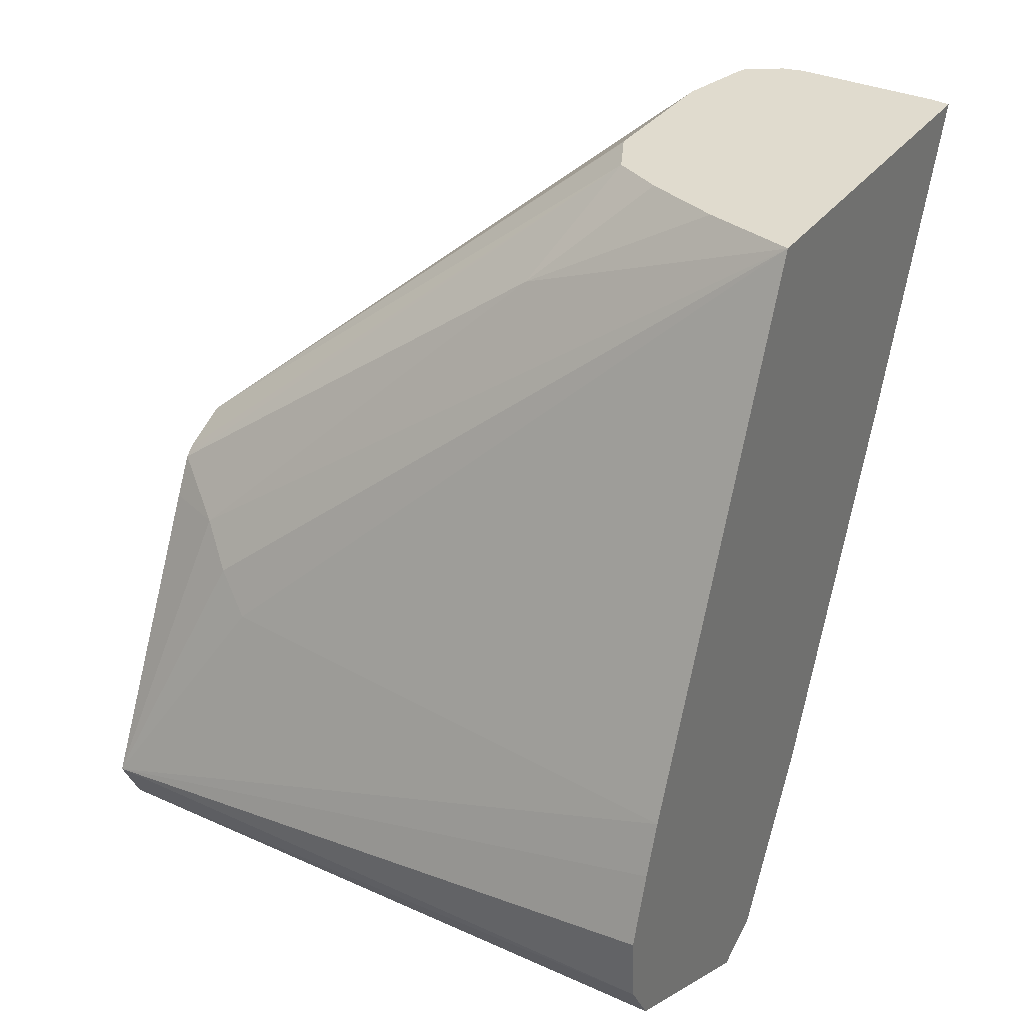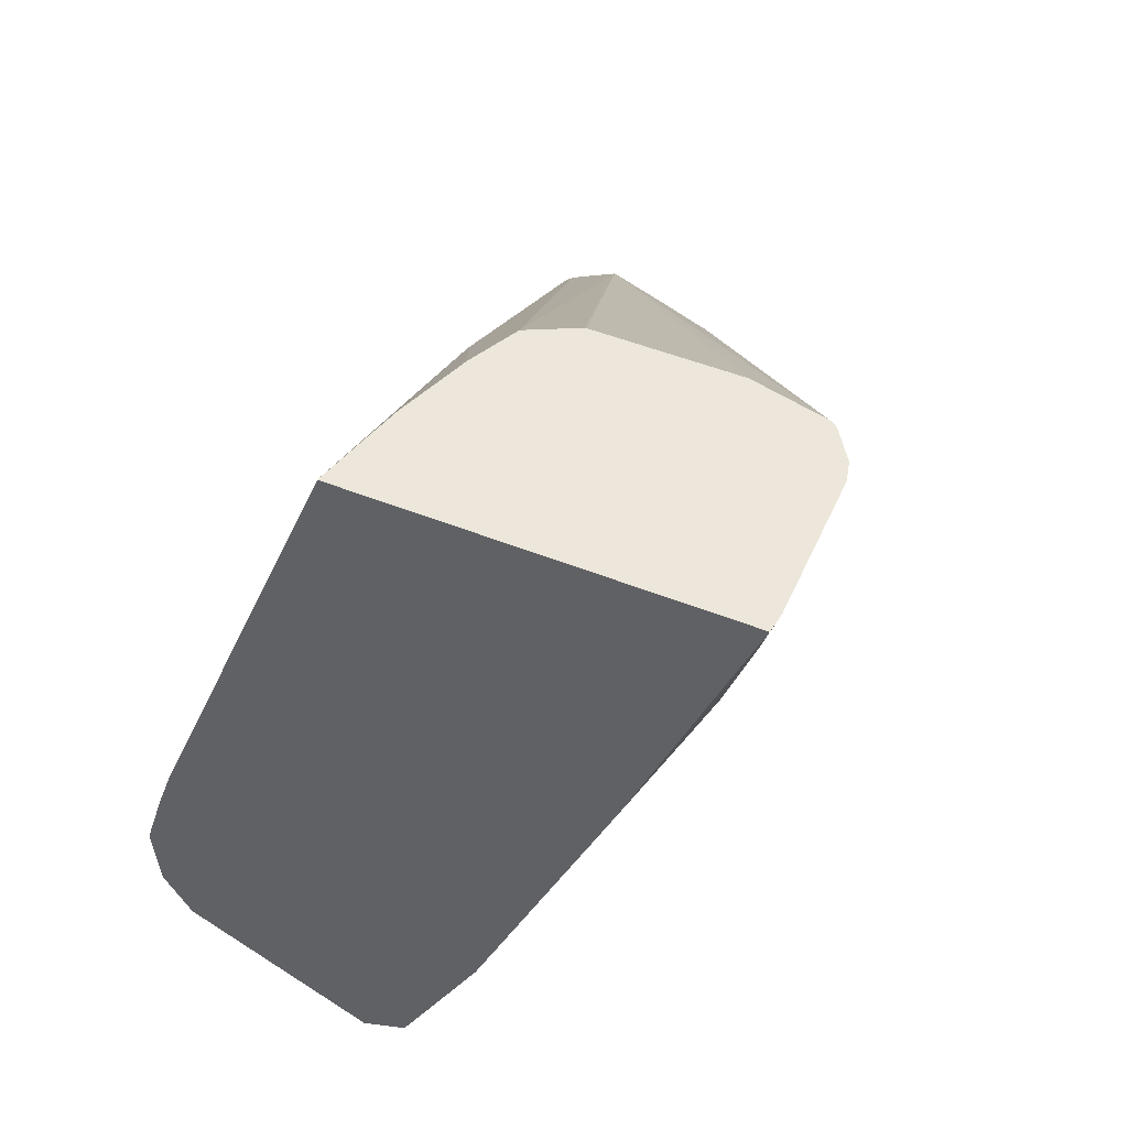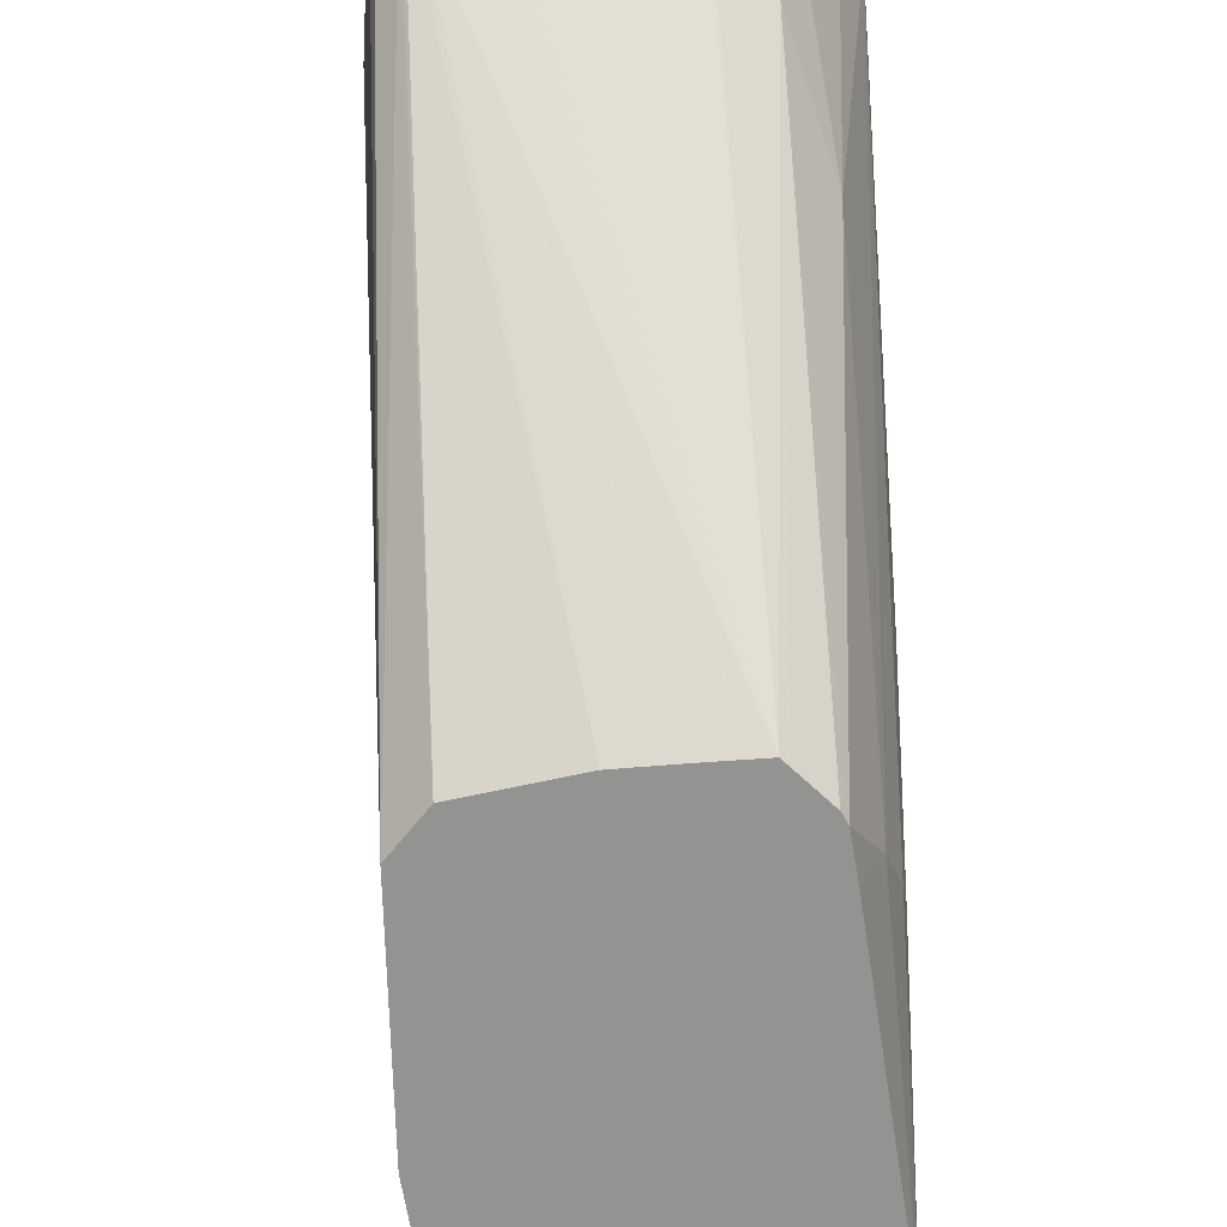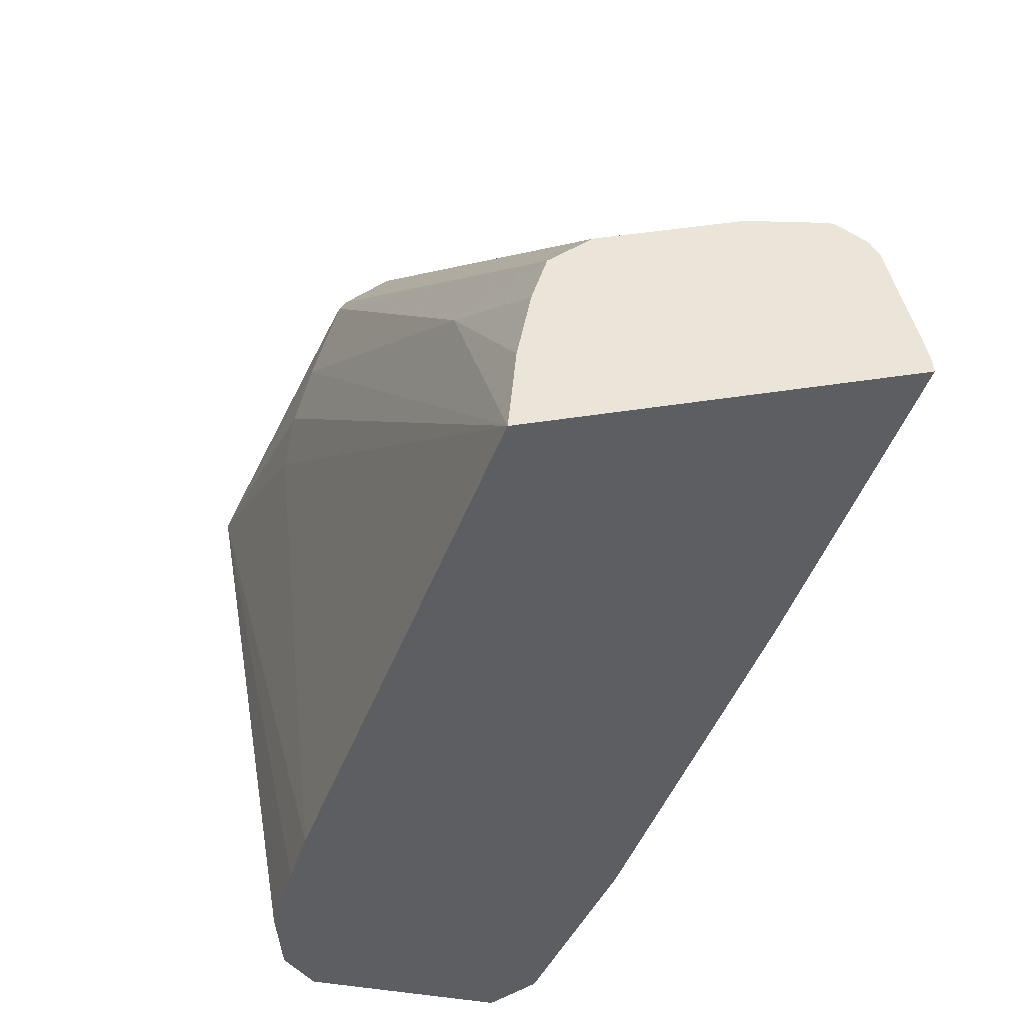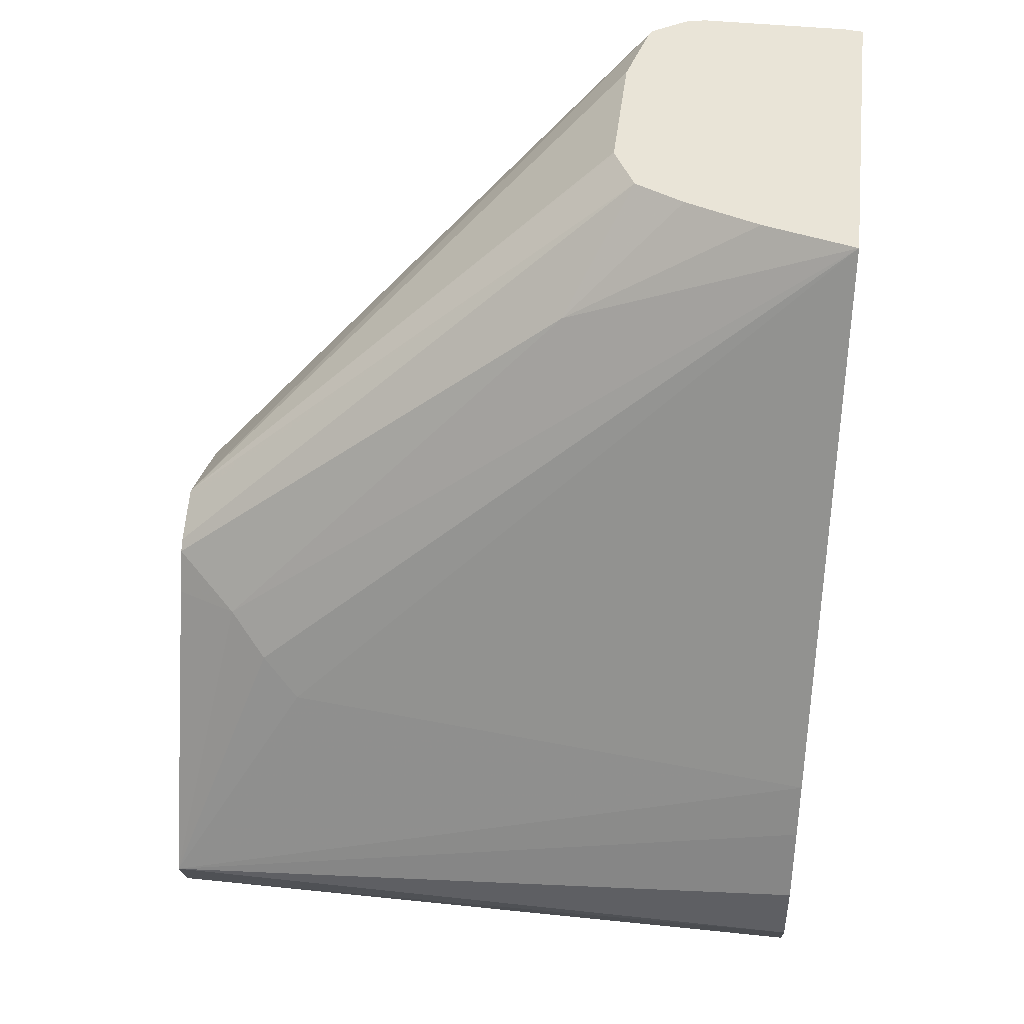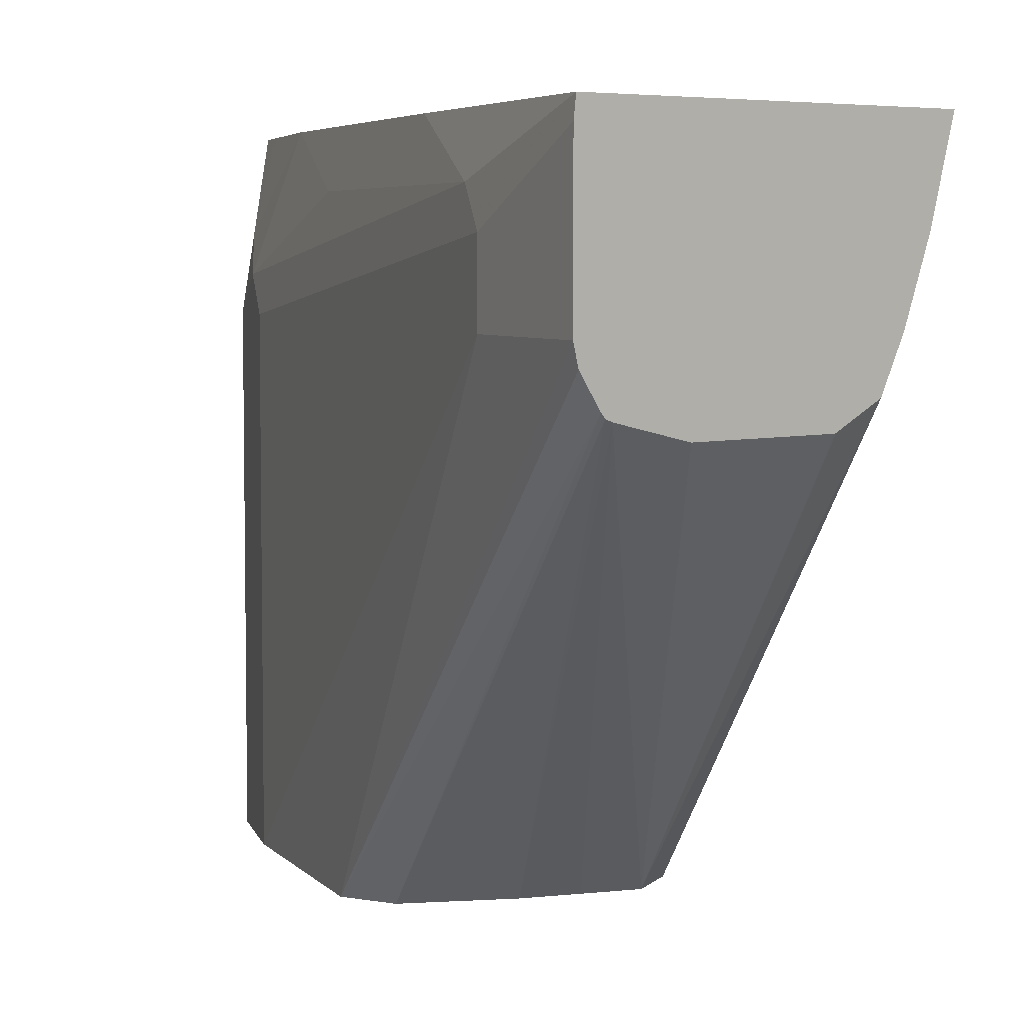
<metadata>
{"format":"obj","ext":"obj","renderer":"f3d","projection":"perspective","resolution":1024,"background":"white","views":[{"elev":33.6,"azim":121.4,"up":"+Z"},{"elev":50.3,"azim":-156.4,"up":"+Z"},{"elev":-66.6,"azim":-17.0,"up":"+Y"},{"elev":44.7,"azim":169.3,"up":"+Z"},{"elev":43.5,"azim":97.0,"up":"+Z"},{"elev":5.4,"azim":-40.1,"up":"+Y"}]}
</metadata>
<code>
v -0.05349 0.1652 -0.8201
v -0.06223 0.1652 -0.8157
v -0.04876 0.1652 -0.8177
v -0.03249 0.003181 -0.8096
v -0.05349 0.003181 -0.8201
v -0.06327 0.003181 -0.8152
v -0.07513 0.003181 -0.8093
v -0.07725 0.1248 -0.8082
v -0.06538 0.1652 -0.8142
v -0.005945 0.1652 -0.7963
v -0.005945 0.003181 -0.7963
v -0.07725 0.003181 -0.8082
v -0.0832 0.1248 -0.7963
v -0.08467 0.1337 -0.7934
v -0.07799 0.1426 -0.8023
v -0.06974 0.1652 -0.8054
v 0.001038 0.1652 -0.7844
v -3e-07 0.003181 -0.7844
v -0.0832 0.003181 -0.7963
v -0.08913 0.1248 -0.7844
v -0.1025 0.1515 -0.7399
v -0.08677 0.1652 -0.7713
v -0.1382 0.1515 -0.6508
v -0.07132 0.1652 -0.8023
v -0.08398 0.1652 -0.7769
v 0.002363 0.1652 -0.7666
v -0.003146 0.1652 -0.7488
v -0.007601 0.1652 -0.7357
v -0.01784 0.03566 -0.731
v -0.02229 0.02675 -0.7221
v -0.02897 0.01783 -0.7131
v -0.03448 0.003181 -0.7131
v -0.08913 0.003181 -0.7844
v -0.1426 0.1426 -0.6418
v -0.1224 0.1652 -0.6822
v -0.1508 0.1652 -0.6065
v -0.05829 0.1652 -0.6065
v -0.05794 0.09805 -0.6329
v -0.03937 0.003181 -0.7034
v -0.107 0.003181 -0.731
v -0.1426 0.1248 -0.6418
v -0.1514 0.1605 -0.6065
v -0.151 0.1633 -0.6065
v -0.06442 0.1429 -0.6065
v -0.07117 0.1248 -0.6065
v -0.07716 0.1128 -0.6065
v -0.04161 0.003181 -0.7013
v -0.102 0.003181 -0.7183
v -0.1452 0.1127 -0.6065
v -0.1502 0.12 -0.6065
v -0.1514 0.1248 -0.6065
v -0.08878 0.107 -0.6065
v -0.05349 0.003181 -0.6953
v -0.05138 0.003181 -0.6964
v -0.07908 0.003181 -0.7054
v -0.1442 0.1116 -0.6065
v -0.08928 0.1068 -0.6065
v -0.06634 0.003181 -0.7003
v -0.1245 0.1068 -0.6065
v -0.1249 0.1069 -0.6065
v -0.1426 0.111 -0.6065
f 31 39 32
f 33 40 41
f 34 41 51
f 34 51 42
f 34 42 43
f 36 42 51
f 36 43 42
f 36 51 50
f 31 38 39
f 36 50 49
f 34 43 36
f 31 37 38
f 18 30 31
f 29 37 30
f 28 37 29
f 23 36 35
f 23 34 36
f 21 35 22
f 21 23 35
f 20 41 34
f 20 33 41
f 18 31 32
f 18 28 29
f 18 27 28
f 36 49 56
f 30 37 31
f 36 56 61
f 48 56 49
f 36 60 59
f 55 61 56
f 55 58 61
f 53 61 58
f 53 60 61
f 53 59 60
f 53 57 59
f 52 57 53
f 18 26 27
f 48 55 56
f 46 54 47
f 46 53 54
f 46 52 53
f 40 51 41
f 40 50 51
f 40 49 50
f 40 48 49
f 39 46 47
f 38 46 39
f 38 45 46
f 38 44 45
f 37 44 38
f 36 44 37
f 36 45 44
f 36 46 45
f 36 52 46
f 36 57 52
f 36 59 57
f 36 61 60
f 17 26 18
f 18 29 30
f 15 22 25
f 4 32 39
f 4 18 32
f 4 11 18
f 4 10 11
f 3 10 4
f 2 8 9
f 2 7 8
f 2 6 7
f 2 5 6
f 1 5 2
f 1 4 5
f 1 3 4
f 4 39 47
f 1 10 3
f 1 26 17
f 1 27 26
f 1 28 27
f 1 37 28
f 1 36 37
f 1 35 36
f 1 22 35
f 1 25 22
f 1 24 25
f 1 16 24
f 15 25 24
f 1 2 9
f 1 17 10
f 4 47 54
f 1 9 16
f 4 53 58
f 4 54 53
f 14 23 21
f 14 34 23
f 14 20 34
f 14 22 15
f 14 21 22
f 13 20 14
f 13 33 20
f 13 19 33
f 11 17 18
f 10 17 11
f 9 15 16
f 8 15 9
f 15 24 16
f 8 13 14
f 8 14 15
f 4 55 48
f 4 48 40
f 4 40 33
f 4 33 19
f 4 19 12
f 4 58 55
f 4 7 6
f 4 6 5
f 7 12 8
f 8 12 19
f 8 19 13
f 4 12 7

</code>
